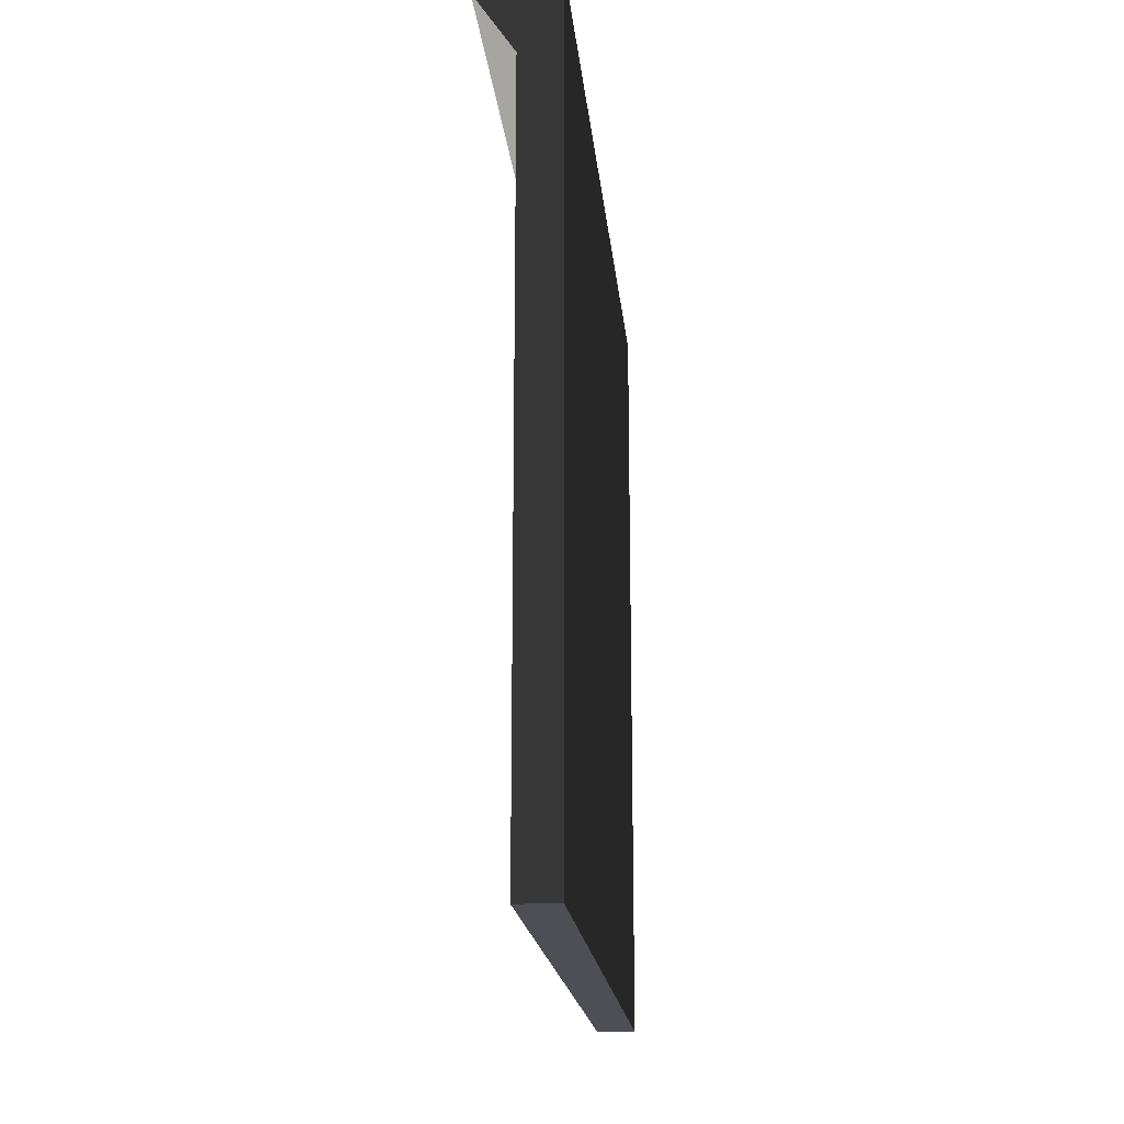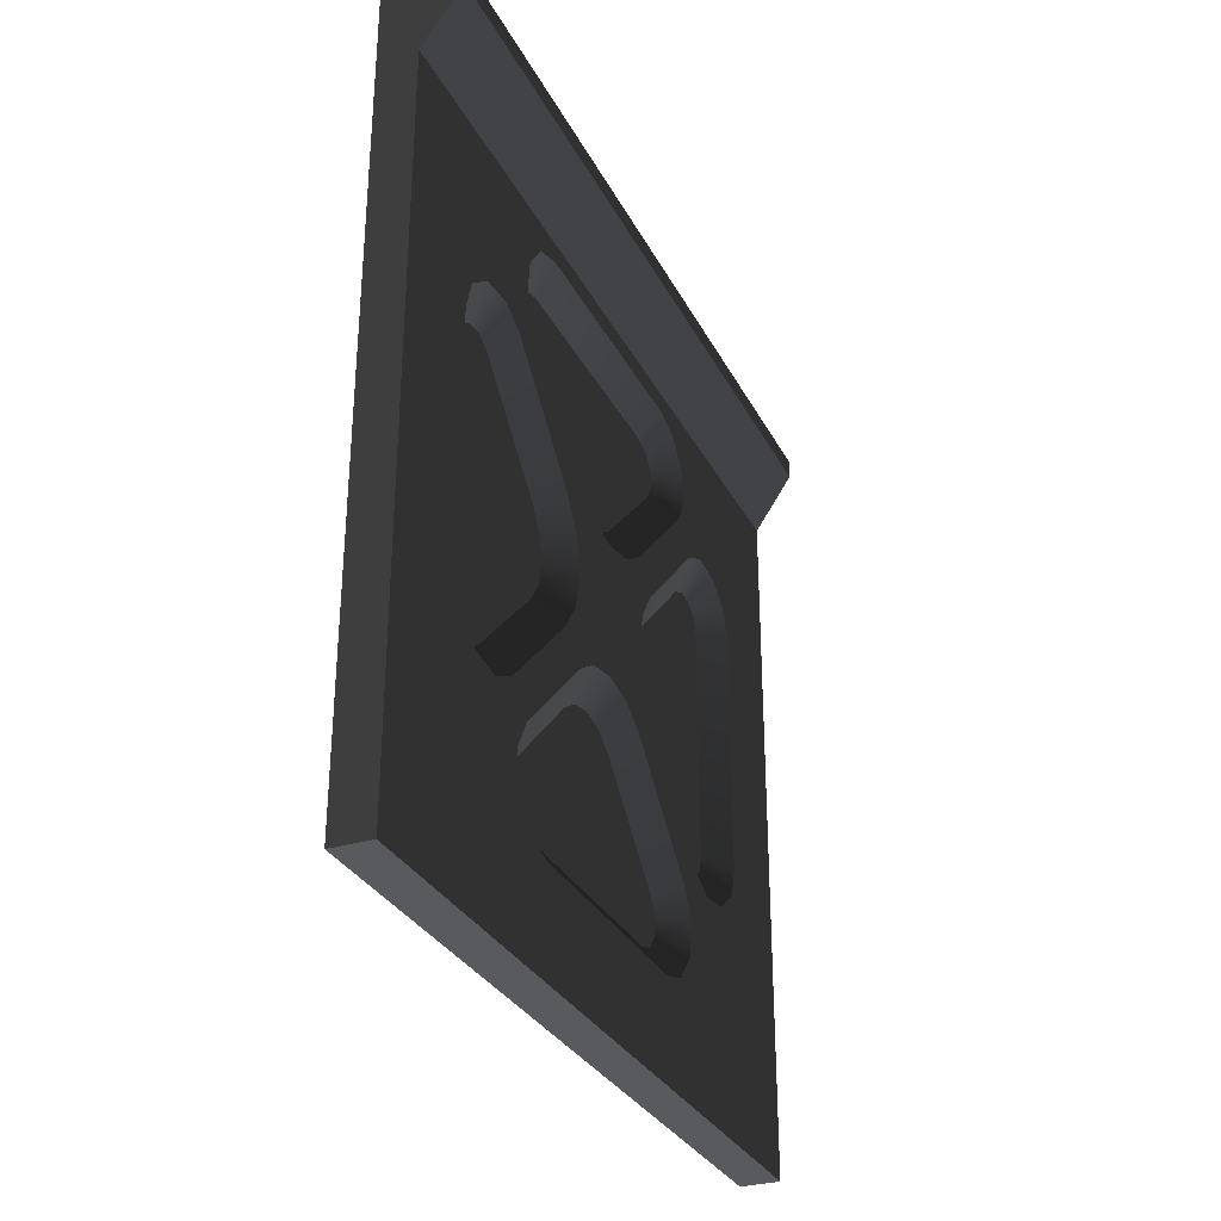
<metadata>
{"format":"obj","ext":"obj","renderer":"f3d","projection":"perspective","resolution":1024,"background":"white","views":[{"elev":-18.4,"azim":-174.5,"up":"+Y"},{"elev":-30.9,"azim":23.3,"up":"+Y"}]}
</metadata>
<code>
o mesh-120
g mesh
v 600 600 -1300
v 600 700 -1300
v 600 700 -1200
v 600 700 -1200
v 600 600 -1200
v 600 600 -1300
v 605 690 -1300
v 605 690 -1200
v 610 697.5 -1200
v 610 697.5 -1200
v 610 697.5 -1300
v 605 690 -1300
v 610 697.5 -1300
v 610 697.5 -1200
v 610 700 -1200
v 610 700 -1200
v 610 700 -1300
v 610 697.5 -1300
v 600 600 -1300
v 600 600 -1200
v 605 600 -1200
v 605 600 -1200
v 605 600 -1300
v 600 600 -1300
v 600 600 -1200
v 600 700 -1200
v 605 690 -1200
v 605 690 -1200
v 605 600 -1200
v 600 600 -1200
v 610 697.5 -1200
v 605 690 -1200
v 600 700 -1200
v 610 700 -1200
v 610 697.5 -1200
v 600 700 -1200
v 600 700 -1200
v 600 700 -1300
v 610 700 -1300
v 610 700 -1300
v 610 700 -1200
v 600 700 -1200
v 610 697.5 -1300
v 610 700 -1300
v 600 700 -1300
v 605 690 -1300
v 610 697.5 -1300
v 600 700 -1300
v 600 700 -1300
v 600 600 -1300
v 605 600 -1300
v 605 600 -1300
v 605 690 -1300
v 600 700 -1300
v 605 686.2 -1270
v 605 690 -1300
v 605 682.6 -1272
v 605 687.4 -1266
v 605 690 -1300
v 605 686.2 -1270
v 605 690 -1200
v 605 690 -1300
v 605 687.4 -1266
v 602.2 683 -1267
v 602.2 676.8 -1268
v 602.2 683.7 -1265
v 605 687.4 -1266
v 605 687.4 -1234
v 605 690 -1200
v 605 686.2 -1230
v 605 690 -1200
v 605 687.4 -1234
v 605 658.5 -1250
v 605 654.6 -1259
v 605 650 -1258
v 605 682.6 -1228
v 605 690 -1200
v 605 686.2 -1230
v 605 678.1 -1227
v 605 672.9 -1222
v 605 682.6 -1228
v 602.2 676.8 -1232
v 602.2 683.7 -1235
v 602.2 676.8 -1268
v 605 674.5 -1229
v 605 671.1 -1225
v 605 678.1 -1227
v 605 661.8 -1242
v 605 659.4 -1245
v 605 658.3 -1238
v 605 661.8 -1242
v 605 658.3 -1238
v 605 674.5 -1229
v 602.2 676.8 -1232
v 602.2 678.8 -1231
v 602.2 681.1 -1231
v 602.2 681.1 -1231
v 602.2 683 -1233
v 602.2 676.8 -1232
v 605 654.6 -1241
v 605 659.4 -1245
v 605 658.5 -1250
v 602.2 664.7 -1256
v 602.2 664.7 -1244
v 602.2 676.8 -1232
v 602.2 683 -1233
v 602.2 683.7 -1235
v 602.2 676.8 -1232
v 605 659.4 -1255
v 605 654.6 -1259
v 605 658.5 -1250
v 602.2 662.8 -1247
v 602.2 664.7 -1244
v 602.2 662.8 -1253
v 602.2 683.7 -1235
v 602.2 683.7 -1265
v 602.2 676.8 -1268
v 602.2 681.1 -1269
v 602.2 676.8 -1268
v 602.2 683 -1267
v 602.2 662.2 -1250
v 602.2 662.8 -1247
v 602.2 662.8 -1253
v 602.2 662.8 -1253
v 602.2 664.7 -1244
v 602.2 664.7 -1256
v 605 659.4 -1255
v 605 661.8 -1258
v 605 654.6 -1259
v 605 674.5 -1271
v 605 671.1 -1275
v 605 661.8 -1258
v 605 674.5 -1271
v 605 678.1 -1273
v 605 672.9 -1278
v 605 678.1 -1273
v 605 682.6 -1272
v 605 672.9 -1278
v 602.2 676.8 -1232
v 602.2 676.8 -1268
v 602.2 664.7 -1256
v 605 682.6 -1272
v 605 690 -1300
v 605 672.4 -1283
v 602.2 676.8 -1268
v 602.2 681.1 -1269
v 602.2 678.8 -1269
v 605 686.2 -1270
v 605 682.6 -1272
v 602.2 681.1 -1269
v 602.2 681.1 -1269
v 602.2 683 -1267
v 605 686.2 -1270
v 605 687.4 -1266
v 605 686.2 -1270
v 602.2 683 -1267
v 602.2 683 -1267
v 602.2 683.7 -1265
v 605 687.4 -1266
v 605 687.4 -1234
v 605 687.4 -1266
v 602.2 683.7 -1265
v 602.2 683.7 -1265
v 602.2 683.7 -1235
v 605 687.4 -1234
v 605 686.2 -1230
v 605 687.4 -1234
v 602.2 683.7 -1235
v 602.2 683.7 -1235
v 602.2 683 -1233
v 605 686.2 -1230
v 605 658.5 -1250
v 605 659.4 -1245
v 602.2 662.8 -1247
v 602.2 662.8 -1247
v 602.2 662.2 -1250
v 605 658.5 -1250
v 605 682.6 -1228
v 605 686.2 -1230
v 602.2 683 -1233
v 602.2 683 -1233
v 602.2 681.1 -1231
v 605 682.6 -1228
v 605 678.1 -1227
v 605 682.6 -1228
v 602.2 681.1 -1231
v 602.2 681.1 -1231
v 602.2 678.8 -1231
v 605 678.1 -1227
v 605 674.5 -1229
v 605 678.1 -1227
v 602.2 678.8 -1231
v 602.2 678.8 -1231
v 602.2 676.8 -1232
v 605 674.5 -1229
v 605 661.8 -1242
v 605 674.5 -1229
v 602.2 676.8 -1232
v 602.2 676.8 -1232
v 602.2 664.7 -1244
v 605 661.8 -1242
v 605 659.4 -1245
v 605 661.8 -1242
v 602.2 664.7 -1244
v 602.2 664.7 -1244
v 602.2 662.8 -1247
v 605 659.4 -1245
v 605 659.4 -1255
v 605 658.5 -1250
v 602.2 662.2 -1250
v 602.2 662.2 -1250
v 602.2 662.8 -1253
v 605 659.4 -1255
v 605 661.8 -1258
v 605 659.4 -1255
v 602.2 662.8 -1253
v 602.2 662.8 -1253
v 602.2 664.7 -1256
v 605 661.8 -1258
v 605 674.5 -1271
v 605 661.8 -1258
v 602.2 664.7 -1256
v 602.2 664.7 -1256
v 602.2 676.8 -1268
v 605 674.5 -1271
v 605 678.1 -1273
v 605 674.5 -1271
v 602.2 676.8 -1268
v 602.2 676.8 -1268
v 602.2 678.8 -1269
v 605 678.1 -1273
v 605 682.6 -1272
v 605 678.1 -1273
v 602.2 678.8 -1269
v 602.2 678.8 -1269
v 602.2 681.1 -1269
v 605 682.6 -1272
v 605 630.4 -1286
v 605 600 -1300
v 605 627.6 -1283
v 605 634.3 -1287
v 605 600 -1300
v 605 630.4 -1286
v 605 690 -1300
v 605 600 -1300
v 605 634.3 -1287
v 602.2 632.6 -1283
v 602.2 632 -1277
v 602.2 634.8 -1284
v 605 634.3 -1287
v 605 665.7 -1287
v 605 690 -1300
v 605 669.6 -1286
v 605 690 -1300
v 605 665.7 -1287
v 605 650 -1258
v 605 650 -1242
v 605 658.5 -1250
v 605 672.4 -1283
v 605 690 -1300
v 605 669.6 -1286
v 605 672.9 -1278
v 605 682.6 -1272
v 605 672.4 -1283
v 602.2 668 -1277
v 602.2 665.2 -1284
v 602.2 632 -1277
v 605 671.1 -1275
v 605 674.5 -1271
v 605 672.9 -1278
v 605 658.3 -1262
v 605 654.6 -1259
v 605 661.8 -1258
v 605 658.3 -1262
v 605 661.8 -1258
v 605 671.1 -1275
v 602.2 668 -1277
v 602.2 669.1 -1279
v 602.2 668.9 -1281
v 602.2 668.9 -1281
v 602.2 667.4 -1283
v 602.2 668 -1277
v 605 654.6 -1241
v 605 658.5 -1250
v 605 650 -1242
v 602.2 644.1 -1265
v 602.2 655.9 -1265
v 602.2 668 -1277
v 602.2 667.4 -1283
v 602.2 665.2 -1284
v 602.2 668 -1277
v 605 645.4 -1259
v 605 640.6 -1255
v 605 650 -1258
v 602.2 653.2 -1263
v 602.2 655.9 -1265
v 602.2 646.8 -1263
v 602.2 665.2 -1284
v 602.2 634.8 -1284
v 602.2 632 -1277
v 602.2 631.1 -1281
v 602.2 632 -1277
v 602.2 632.6 -1283
v 602.2 650 -1262
v 602.2 653.2 -1263
v 602.2 646.8 -1263
v 602.2 646.8 -1263
v 602.2 655.9 -1265
v 602.2 644.1 -1265
v 605 645.4 -1259
v 605 641.7 -1262
v 605 640.6 -1255
v 605 628.9 -1275
v 605 625.5 -1271
v 605 641.7 -1262
v 605 628.9 -1275
v 605 627.1 -1278
v 605 625.5 -1271
v 605 627.1 -1278
v 605 627.6 -1283
v 605 617.4 -1272
v 602.2 668 -1277
v 602.2 632 -1277
v 602.2 644.1 -1265
v 605 627.6 -1283
v 605 600 -1300
v 605 617.4 -1272
v 602.2 632 -1277
v 602.2 631.1 -1281
v 602.2 630.9 -1279
v 605 630.4 -1286
v 605 627.6 -1283
v 602.2 631.1 -1281
v 602.2 631.1 -1281
v 602.2 632.6 -1283
v 605 630.4 -1286
v 605 634.3 -1287
v 605 630.4 -1286
v 602.2 632.6 -1283
v 602.2 632.6 -1283
v 602.2 634.8 -1284
v 605 634.3 -1287
v 605 665.7 -1287
v 605 634.3 -1287
v 602.2 634.8 -1284
v 602.2 634.8 -1284
v 602.2 665.2 -1284
v 605 665.7 -1287
v 605 669.6 -1286
v 605 665.7 -1287
v 602.2 665.2 -1284
v 602.2 665.2 -1284
v 602.2 667.4 -1283
v 605 669.6 -1286
v 605 650 -1258
v 605 654.6 -1259
v 602.2 653.2 -1263
v 602.2 653.2 -1263
v 602.2 650 -1262
v 605 650 -1258
v 605 672.4 -1283
v 605 669.6 -1286
v 602.2 667.4 -1283
v 602.2 667.4 -1283
v 602.2 668.9 -1281
v 605 672.4 -1283
v 605 672.9 -1278
v 605 672.4 -1283
v 602.2 668.9 -1281
v 602.2 668.9 -1281
v 602.2 669.1 -1279
v 605 672.9 -1278
v 605 671.1 -1275
v 605 672.9 -1278
v 602.2 669.1 -1279
v 602.2 669.1 -1279
v 602.2 668 -1277
v 605 671.1 -1275
v 605 658.3 -1262
v 605 671.1 -1275
v 602.2 668 -1277
v 602.2 668 -1277
v 602.2 655.9 -1265
v 605 658.3 -1262
v 605 654.6 -1259
v 605 658.3 -1262
v 602.2 655.9 -1265
v 602.2 655.9 -1265
v 602.2 653.2 -1263
v 605 654.6 -1259
v 605 645.4 -1259
v 605 650 -1258
v 602.2 650 -1262
v 602.2 650 -1262
v 602.2 646.8 -1263
v 605 645.4 -1259
v 605 641.7 -1262
v 605 645.4 -1259
v 602.2 646.8 -1263
v 602.2 646.8 -1263
v 602.2 644.1 -1265
v 605 641.7 -1262
v 605 628.9 -1275
v 605 641.7 -1262
v 602.2 644.1 -1265
v 602.2 644.1 -1265
v 602.2 632 -1277
v 605 628.9 -1275
v 605 627.1 -1278
v 605 628.9 -1275
v 602.2 632 -1277
v 602.2 632 -1277
v 602.2 630.9 -1279
v 605 627.1 -1278
v 605 627.6 -1283
v 605 627.1 -1278
v 602.2 630.9 -1279
v 602.2 630.9 -1279
v 602.2 631.1 -1281
v 605 627.6 -1283
v 605 613.8 -1230
v 605 600 -1200
v 605 617.4 -1228
v 605 612.6 -1234
v 605 600 -1200
v 605 613.8 -1230
v 605 600 -1300
v 605 600 -1200
v 605 612.6 -1234
v 602.2 617 -1233
v 602.2 623.2 -1232
v 602.2 616.3 -1235
v 605 612.6 -1234
v 605 612.6 -1266
v 605 600 -1300
v 605 613.8 -1270
v 605 600 -1300
v 605 612.6 -1266
v 605 641.5 -1250
v 605 650 -1242
v 605 650 -1258
v 605 617.4 -1272
v 605 600 -1300
v 605 613.8 -1270
v 605 621.9 -1273
v 605 627.1 -1278
v 605 617.4 -1272
v 602.2 623.2 -1268
v 602.2 616.3 -1265
v 602.2 623.2 -1232
v 605 625.5 -1271
v 605 627.1 -1278
v 605 621.9 -1273
v 605 638.2 -1258
v 605 640.6 -1255
v 605 641.7 -1262
v 605 638.2 -1258
v 605 641.7 -1262
v 605 625.5 -1271
v 602.2 623.2 -1268
v 602.2 621.2 -1269
v 602.2 618.9 -1269
v 602.2 618.9 -1269
v 602.2 617 -1267
v 602.2 623.2 -1268
v 605 650 -1258
v 605 640.6 -1255
v 605 641.5 -1250
v 602.2 635.3 -1244
v 602.2 635.3 -1256
v 602.2 623.2 -1268
v 602.2 617 -1267
v 602.2 616.3 -1265
v 602.2 623.2 -1268
v 605 640.6 -1245
v 605 650 -1242
v 605 641.5 -1250
v 602.2 637.2 -1253
v 602.2 635.3 -1256
v 602.2 637.2 -1247
v 602.2 616.3 -1265
v 602.2 616.3 -1235
v 602.2 623.2 -1232
v 602.2 618.9 -1231
v 602.2 623.2 -1232
v 602.2 617 -1233
v 602.2 637.8 -1250
v 602.2 637.2 -1253
v 602.2 637.2 -1247
v 602.2 637.2 -1247
v 602.2 635.3 -1256
v 602.2 635.3 -1244
v 605 640.6 -1245
v 605 638.2 -1242
v 605 641.7 -1238
v 605 625.5 -1229
v 605 628.9 -1225
v 605 638.2 -1242
v 605 625.5 -1229
v 605 621.9 -1227
v 605 628.9 -1225
v 605 621.9 -1227
v 605 617.4 -1228
v 605 627.6 -1217
v 602.2 623.2 -1268
v 602.2 623.2 -1232
v 602.2 635.3 -1244
v 605 617.4 -1228
v 605 600 -1200
v 605 627.6 -1217
v 602.2 623.2 -1232
v 602.2 618.9 -1231
v 602.2 621.2 -1231
v 605 613.8 -1230
v 605 617.4 -1228
v 602.2 618.9 -1231
v 602.2 618.9 -1231
v 602.2 617 -1233
v 605 613.8 -1230
v 605 612.6 -1234
v 605 613.8 -1230
v 602.2 617 -1233
v 602.2 617 -1233
v 602.2 616.3 -1235
v 605 612.6 -1234
v 605 612.6 -1266
v 605 612.6 -1234
v 602.2 616.3 -1235
v 602.2 616.3 -1235
v 602.2 616.3 -1265
v 605 612.6 -1266
v 605 613.8 -1270
v 605 612.6 -1266
v 602.2 616.3 -1265
v 602.2 616.3 -1265
v 602.2 617 -1267
v 605 613.8 -1270
v 605 641.5 -1250
v 605 640.6 -1255
v 602.2 637.2 -1253
v 602.2 637.2 -1253
v 602.2 637.8 -1250
v 605 641.5 -1250
v 605 617.4 -1272
v 605 613.8 -1270
v 602.2 617 -1267
v 602.2 617 -1267
v 602.2 618.9 -1269
v 605 617.4 -1272
v 605 621.9 -1273
v 605 617.4 -1272
v 602.2 618.9 -1269
v 602.2 618.9 -1269
v 602.2 621.2 -1269
v 605 621.9 -1273
v 605 625.5 -1271
v 605 621.9 -1273
v 602.2 621.2 -1269
v 602.2 621.2 -1269
v 602.2 623.2 -1268
v 605 625.5 -1271
v 605 638.2 -1258
v 605 625.5 -1271
v 602.2 623.2 -1268
v 602.2 623.2 -1268
v 602.2 635.3 -1256
v 605 638.2 -1258
v 605 640.6 -1255
v 605 638.2 -1258
v 602.2 635.3 -1256
v 602.2 635.3 -1256
v 602.2 637.2 -1253
v 605 640.6 -1255
v 605 640.6 -1245
v 605 641.5 -1250
v 602.2 637.8 -1250
v 602.2 637.8 -1250
v 602.2 637.2 -1247
v 605 640.6 -1245
v 605 638.2 -1242
v 605 640.6 -1245
v 602.2 637.2 -1247
v 602.2 637.2 -1247
v 602.2 635.3 -1244
v 605 638.2 -1242
v 605 625.5 -1229
v 605 638.2 -1242
v 602.2 635.3 -1244
v 602.2 635.3 -1244
v 602.2 623.2 -1232
v 605 625.5 -1229
v 605 621.9 -1227
v 605 625.5 -1229
v 602.2 623.2 -1232
v 602.2 623.2 -1232
v 602.2 621.2 -1231
v 605 621.9 -1227
v 605 617.4 -1228
v 605 621.9 -1227
v 602.2 621.2 -1231
v 602.2 621.2 -1231
v 602.2 618.9 -1231
v 605 617.4 -1228
v 605 669.6 -1214
v 605 690 -1200
v 605 672.4 -1217
v 605 665.7 -1213
v 605 690 -1200
v 605 669.6 -1214
v 605 600 -1200
v 605 690 -1200
v 605 665.7 -1213
v 602.2 667.4 -1217
v 602.2 668 -1223
v 602.2 665.2 -1216
v 605 665.7 -1213
v 605 634.3 -1213
v 605 600 -1200
v 605 630.4 -1214
v 605 600 -1200
v 605 634.3 -1213
v 605 627.6 -1217
v 605 600 -1200
v 605 630.4 -1214
v 605 627.1 -1222
v 605 621.9 -1227
v 605 627.6 -1217
v 602.2 632 -1223
v 602.2 634.8 -1216
v 602.2 668 -1223
v 605 628.9 -1225
v 605 621.9 -1227
v 605 627.1 -1222
v 605 641.7 -1238
v 605 645.4 -1241
v 605 640.6 -1245
v 605 641.7 -1238
v 605 638.2 -1242
v 605 628.9 -1225
v 602.2 632 -1223
v 602.2 630.9 -1221
v 602.2 631.1 -1219
v 602.2 631.1 -1219
v 602.2 632.6 -1217
v 602.2 632 -1223
v 605 640.6 -1245
v 605 645.4 -1241
v 605 650 -1242
v 602.2 655.9 -1235
v 602.2 644.1 -1235
v 602.2 632 -1223
v 602.2 632.6 -1217
v 602.2 634.8 -1216
v 602.2 632 -1223
v 602.2 646.8 -1237
v 602.2 644.1 -1235
v 602.2 653.2 -1237
v 602.2 634.8 -1216
v 602.2 665.2 -1216
v 602.2 668 -1223
v 602.2 668.9 -1219
v 602.2 668 -1223
v 602.2 667.4 -1217
v 602.2 650 -1238
v 602.2 646.8 -1237
v 602.2 653.2 -1237
v 602.2 653.2 -1237
v 602.2 644.1 -1235
v 602.2 655.9 -1235
v 605 654.6 -1241
v 605 658.3 -1238
v 605 659.4 -1245
v 605 671.1 -1225
v 605 674.5 -1229
v 605 658.3 -1238
v 605 671.1 -1225
v 605 672.9 -1222
v 605 678.1 -1227
v 605 672.9 -1222
v 605 672.4 -1217
v 605 682.6 -1228
v 602.2 632 -1223
v 602.2 668 -1223
v 602.2 655.9 -1235
v 605 672.4 -1217
v 605 690 -1200
v 605 682.6 -1228
v 602.2 668 -1223
v 602.2 668.9 -1219
v 602.2 669.1 -1221
v 605 669.6 -1214
v 605 672.4 -1217
v 602.2 668.9 -1219
v 602.2 668.9 -1219
v 602.2 667.4 -1217
v 605 669.6 -1214
v 605 665.7 -1213
v 605 669.6 -1214
v 602.2 667.4 -1217
v 602.2 667.4 -1217
v 602.2 665.2 -1216
v 605 665.7 -1213
v 605 634.3 -1213
v 605 665.7 -1213
v 602.2 665.2 -1216
v 602.2 665.2 -1216
v 602.2 634.8 -1216
v 605 634.3 -1213
v 605 630.4 -1214
v 605 634.3 -1213
v 602.2 634.8 -1216
v 602.2 634.8 -1216
v 602.2 632.6 -1217
v 605 630.4 -1214
v 605 650 -1242
v 605 645.4 -1241
v 602.2 646.8 -1237
v 602.2 646.8 -1237
v 602.2 650 -1238
v 605 650 -1242
v 605 627.6 -1217
v 605 630.4 -1214
v 602.2 632.6 -1217
v 602.2 632.6 -1217
v 602.2 631.1 -1219
v 605 627.6 -1217
v 605 627.1 -1222
v 605 627.6 -1217
v 602.2 631.1 -1219
v 602.2 631.1 -1219
v 602.2 630.9 -1221
v 605 627.1 -1222
v 605 628.9 -1225
v 605 627.1 -1222
v 602.2 630.9 -1221
v 602.2 630.9 -1221
v 602.2 632 -1223
v 605 628.9 -1225
v 605 641.7 -1238
v 605 628.9 -1225
v 602.2 632 -1223
v 602.2 632 -1223
v 602.2 644.1 -1235
v 605 641.7 -1238
v 605 645.4 -1241
v 605 641.7 -1238
v 602.2 644.1 -1235
v 602.2 644.1 -1235
v 602.2 646.8 -1237
v 605 645.4 -1241
v 605 654.6 -1241
v 605 650 -1242
v 602.2 650 -1238
v 602.2 650 -1238
v 602.2 653.2 -1237
v 605 654.6 -1241
v 605 658.3 -1238
v 605 654.6 -1241
v 602.2 653.2 -1237
v 602.2 653.2 -1237
v 602.2 655.9 -1235
v 605 658.3 -1238
v 605 671.1 -1225
v 605 658.3 -1238
v 602.2 655.9 -1235
v 602.2 655.9 -1235
v 602.2 668 -1223
v 605 671.1 -1225
v 605 672.9 -1222
v 605 671.1 -1225
v 602.2 668 -1223
v 602.2 668 -1223
v 602.2 669.1 -1221
v 605 672.9 -1222
v 605 672.4 -1217
v 605 672.9 -1222
v 602.2 669.1 -1221
v 602.2 669.1 -1221
v 602.2 668.9 -1219
v 605 672.4 -1217
f 1 3 2
f 4 6 5
f 7 9 8
f 10 12 11
f 13 15 14
f 16 18 17
f 19 21 20
f 22 24 23
f 25 27 26
f 28 30 29
f 31 33 32
f 34 36 35
f 37 39 38
f 40 42 41
f 43 45 44
f 46 48 47
f 49 51 50
f 52 54 53
f 55 57 56
f 58 60 59
f 61 63 62
f 64 66 65
f 67 69 68
f 70 72 71
f 73 75 74
f 76 78 77
f 79 81 80
f 82 84 83
f 85 87 86
f 88 90 89
f 91 93 92
f 94 96 95
f 97 99 98
f 100 102 101
f 103 105 104
f 106 108 107
f 109 111 110
f 112 114 113
f 115 117 116
f 118 120 119
f 121 123 122
f 124 126 125
f 127 129 128
f 130 132 131
f 133 135 134
f 136 138 137
f 139 141 140
f 142 144 143
f 145 147 146
f 148 150 149
f 151 153 152
f 154 156 155
f 157 159 158
f 160 162 161
f 163 165 164
f 166 168 167
f 169 171 170
f 172 174 173
f 175 177 176
f 178 180 179
f 181 183 182
f 184 186 185
f 187 189 188
f 190 192 191
f 193 195 194
f 196 198 197
f 199 201 200
f 202 204 203
f 205 207 206
f 208 210 209
f 211 213 212
f 214 216 215
f 217 219 218
f 220 222 221
f 223 225 224
f 226 228 227
f 229 231 230
f 232 234 233
f 235 237 236
f 238 240 239
f 241 243 242
f 244 246 245
f 247 249 248
f 250 252 251
f 253 255 254
f 256 258 257
f 259 261 260
f 262 264 263
f 265 267 266
f 268 270 269
f 271 273 272
f 274 276 275
f 277 279 278
f 280 282 281
f 283 285 284
f 286 288 287
f 289 291 290
f 292 294 293
f 295 297 296
f 298 300 299
f 301 303 302
f 304 306 305
f 307 309 308
f 310 312 311
f 313 315 314
f 316 318 317
f 319 321 320
f 322 324 323
f 325 327 326
f 328 330 329
f 331 333 332
f 334 336 335
f 337 339 338
f 340 342 341
f 343 345 344
f 346 348 347
f 349 351 350
f 352 354 353
f 355 357 356
f 358 360 359
f 361 363 362
f 364 366 365
f 367 369 368
f 370 372 371
f 373 375 374
f 376 378 377
f 379 381 380
f 382 384 383
f 385 387 386
f 388 390 389
f 391 393 392
f 394 396 395
f 397 399 398
f 400 402 401
f 403 405 404
f 406 408 407
f 409 411 410
f 412 414 413
f 415 417 416
f 418 420 419
f 421 423 422
f 424 426 425
f 427 429 428
f 430 432 431
f 433 435 434
f 436 438 437
f 439 441 440
f 442 444 443
f 445 447 446
f 448 450 449
f 451 453 452
f 454 456 455
f 457 459 458
f 460 462 461
f 463 465 464
f 466 468 467
f 469 471 470
f 472 474 473
f 475 477 476
f 478 480 479
f 481 483 482
f 484 486 485
f 487 489 488
f 490 492 491
f 493 495 494
f 496 498 497
f 499 501 500
f 502 504 503
f 505 507 506
f 508 510 509
f 511 513 512
f 514 516 515
f 517 519 518
f 520 522 521
f 523 525 524
f 526 528 527
f 529 531 530
f 532 534 533
f 535 537 536
f 538 540 539
f 541 543 542
f 544 546 545
f 547 549 548
f 550 552 551
f 553 555 554
f 556 558 557
f 559 561 560
f 562 564 563
f 565 567 566
f 568 570 569
f 571 573 572
f 574 576 575
f 577 579 578
f 580 582 581
f 583 585 584
f 586 588 587
f 589 591 590
f 592 594 593
f 595 597 596
f 598 600 599
f 601 603 602
f 604 606 605
f 607 609 608
f 610 612 611
f 613 615 614
f 616 618 617
f 619 621 620
f 622 624 623
f 625 627 626
f 628 630 629
f 631 633 632
f 634 636 635
f 637 639 638
f 640 642 641
f 643 645 644
f 646 648 647
f 649 651 650
f 652 654 653
f 655 657 656
f 658 660 659
f 661 663 662
f 664 666 665
f 667 669 668
f 670 672 671
f 673 675 674
f 676 678 677
f 679 681 680
f 682 684 683
f 685 687 686
f 688 690 689
f 691 693 692
f 694 696 695
f 697 699 698
f 700 702 701
f 703 705 704
f 706 708 707
f 709 711 710
f 712 714 713
f 715 717 716
f 718 720 719
f 721 723 722
f 724 726 725
f 727 729 728
f 730 732 731
f 733 735 734
f 736 738 737
f 739 741 740
f 742 744 743
f 745 747 746
f 748 750 749
f 751 753 752
f 754 756 755
f 757 759 758
f 760 762 761
f 763 765 764
f 766 768 767
f 769 771 770
f 772 774 773
f 775 777 776
f 778 780 779

</code>
